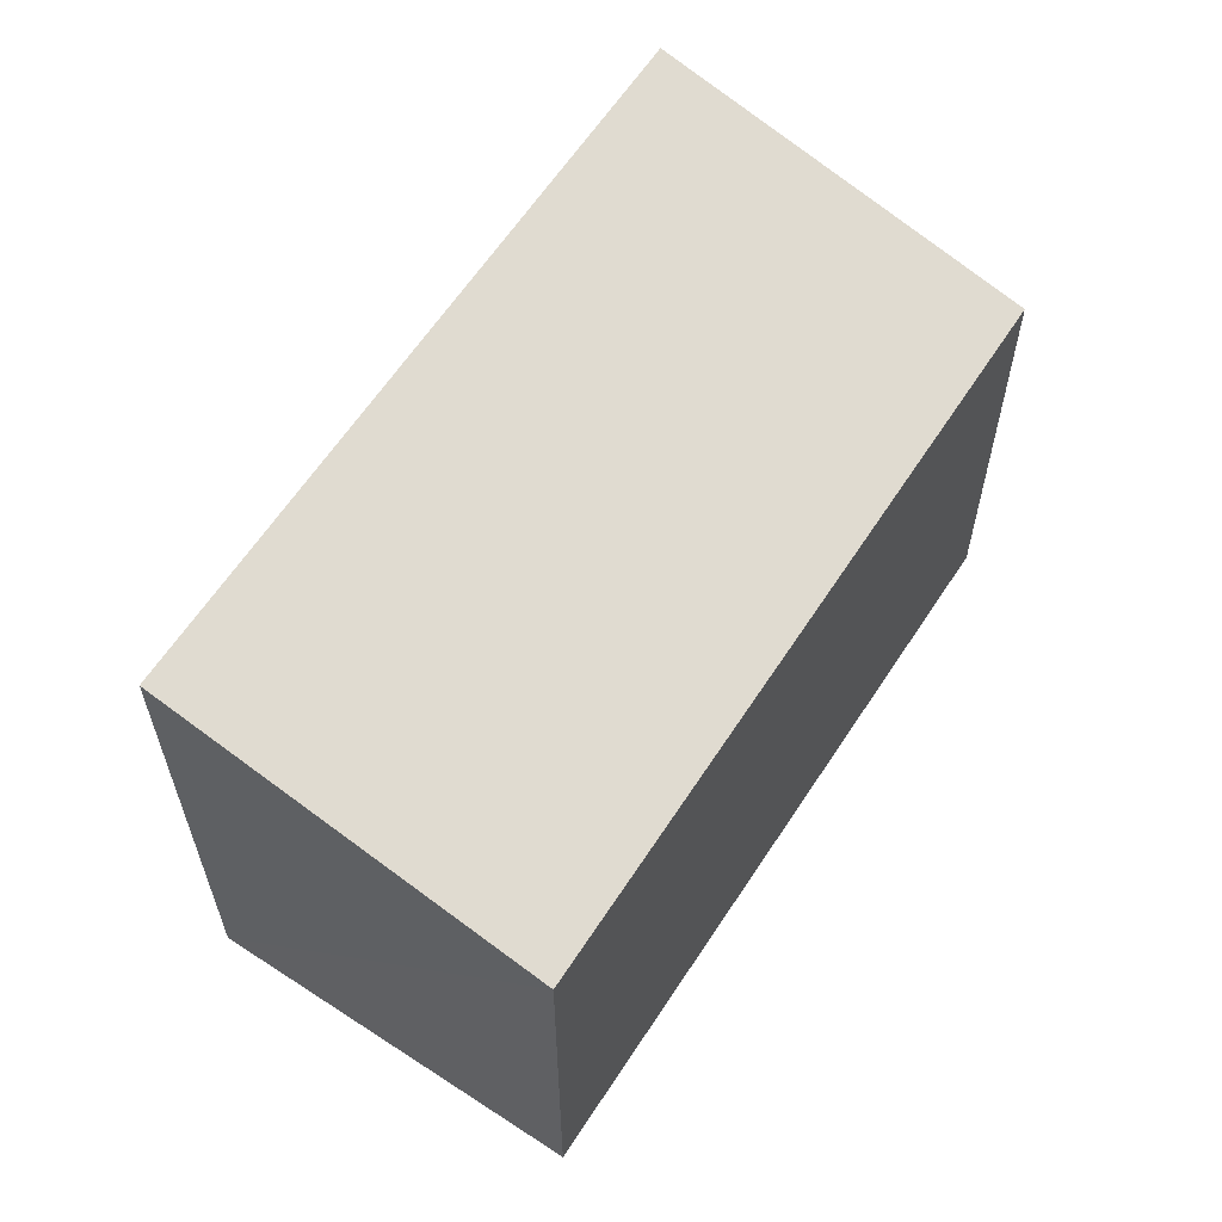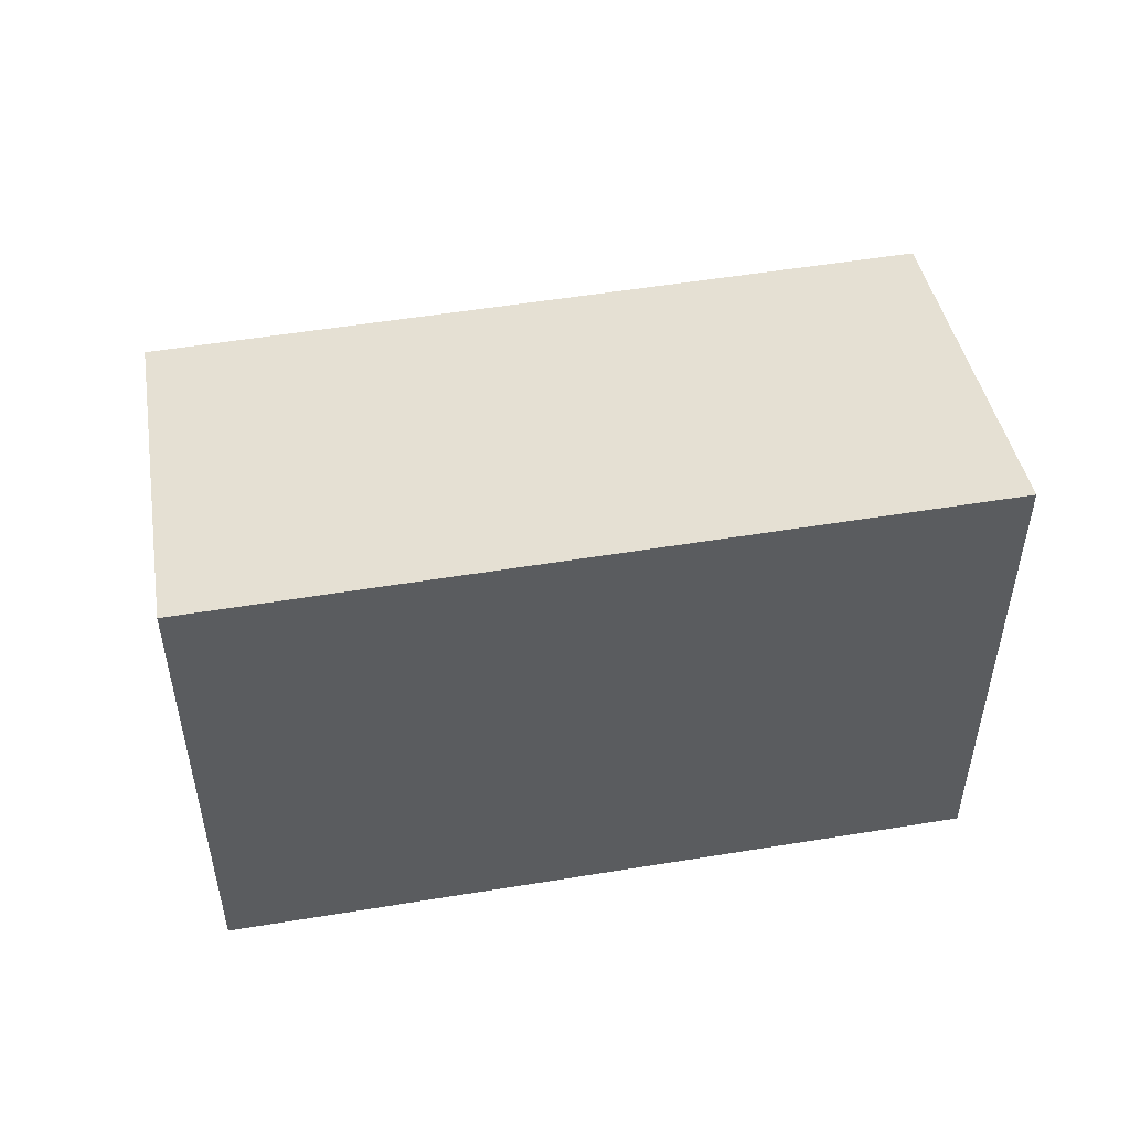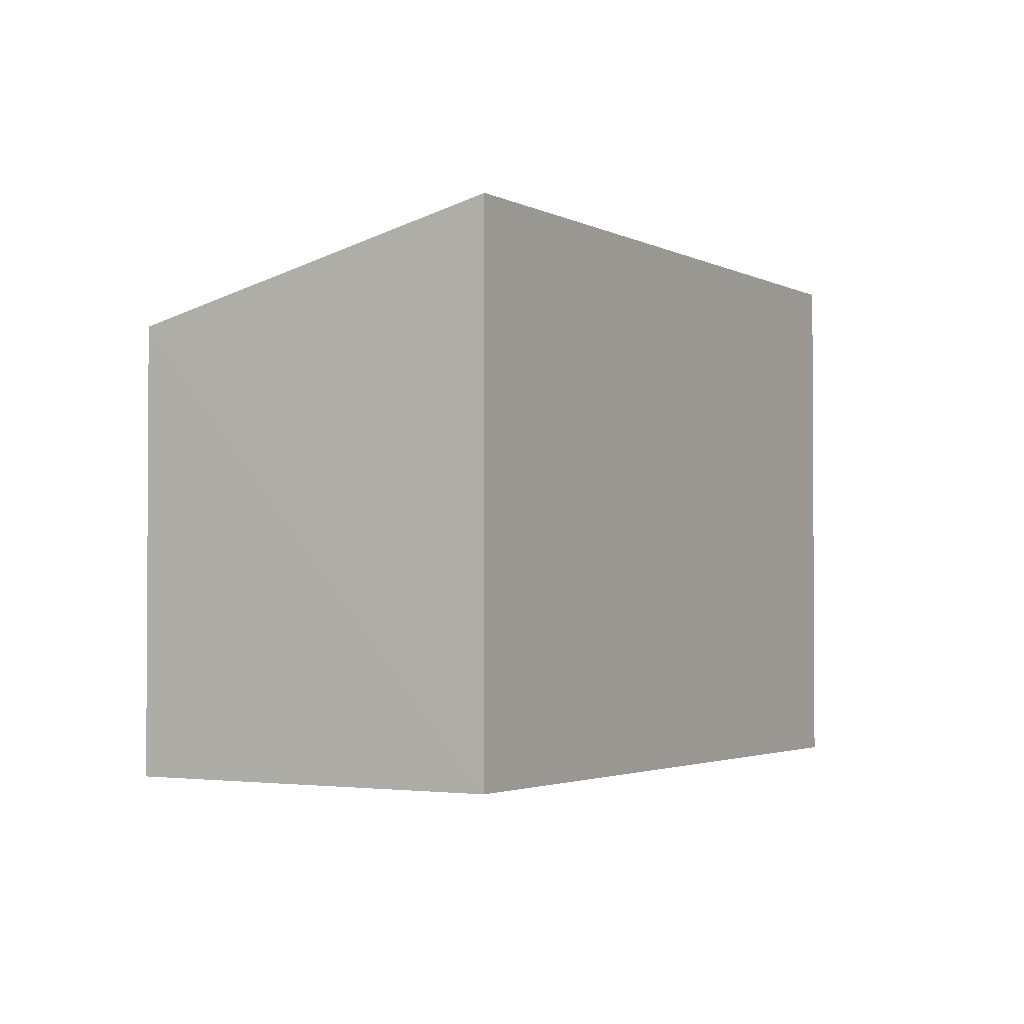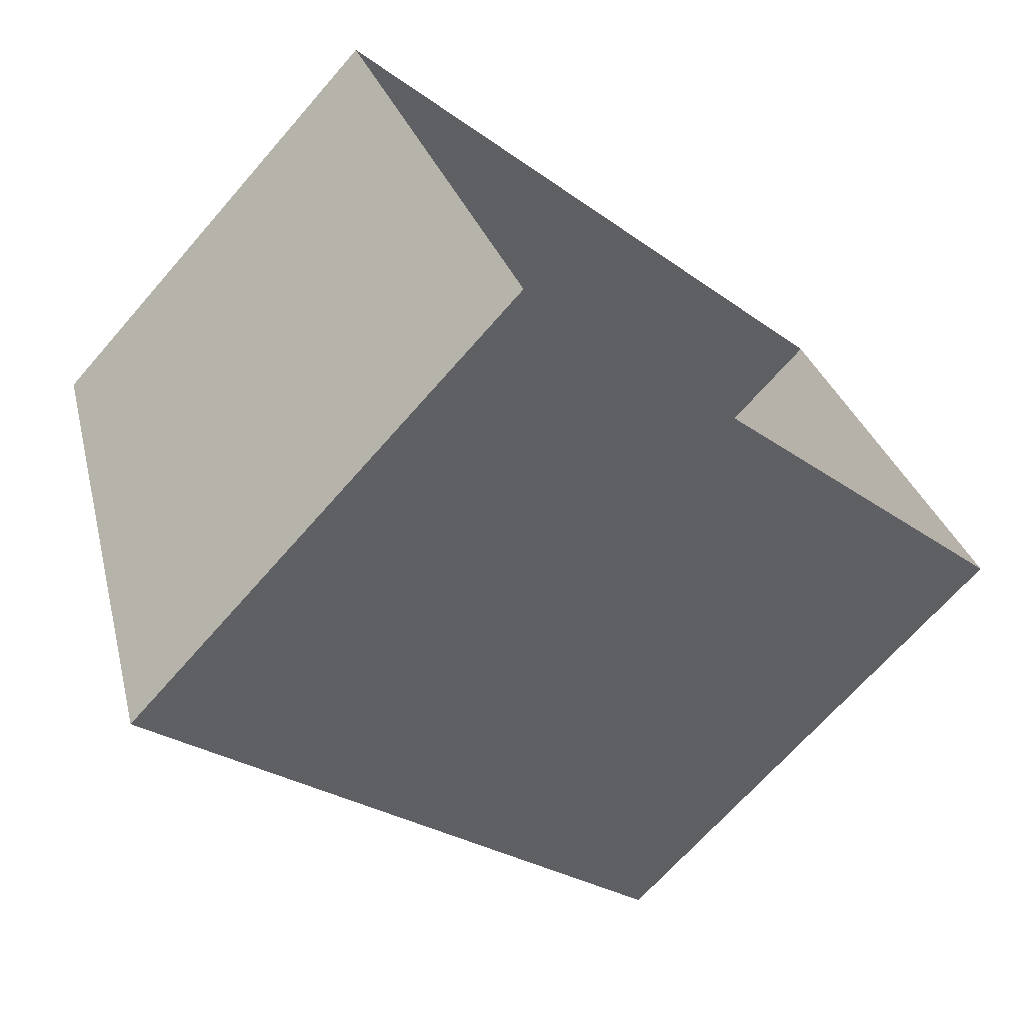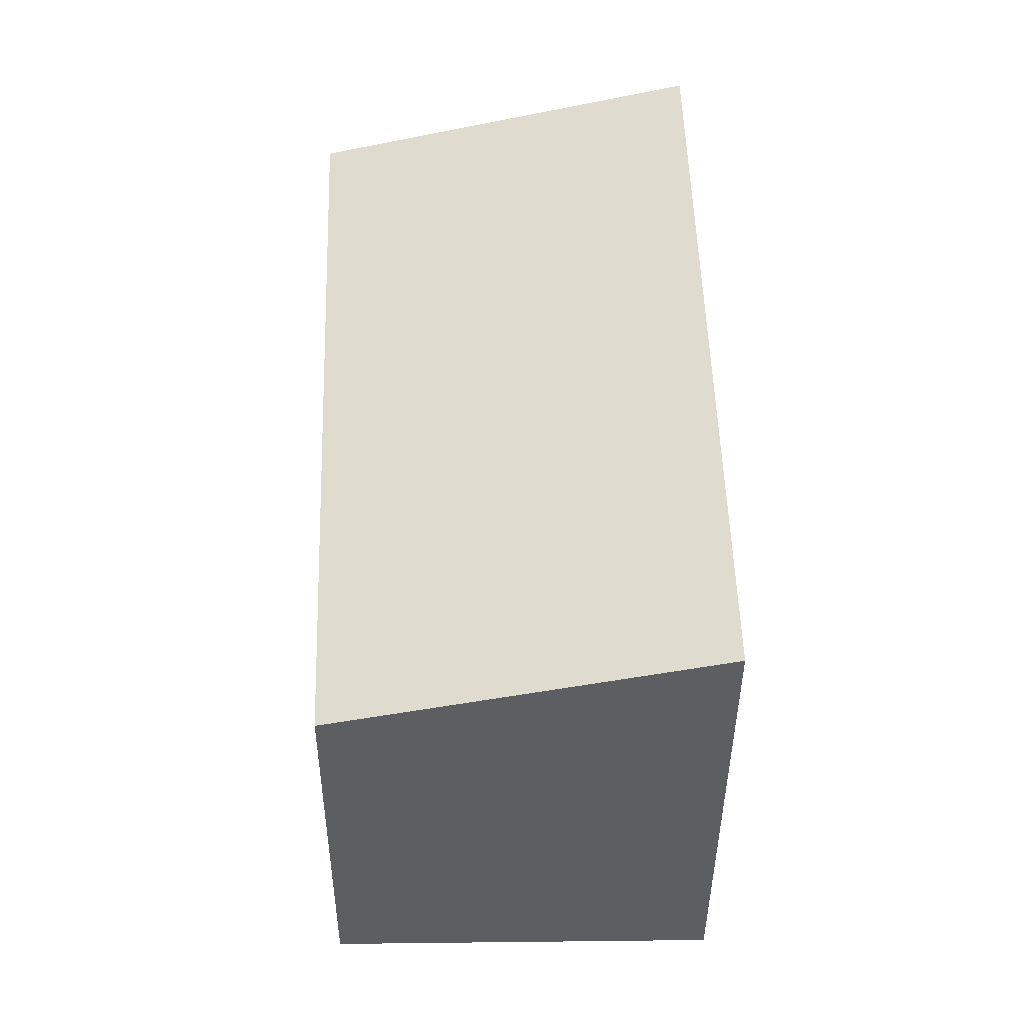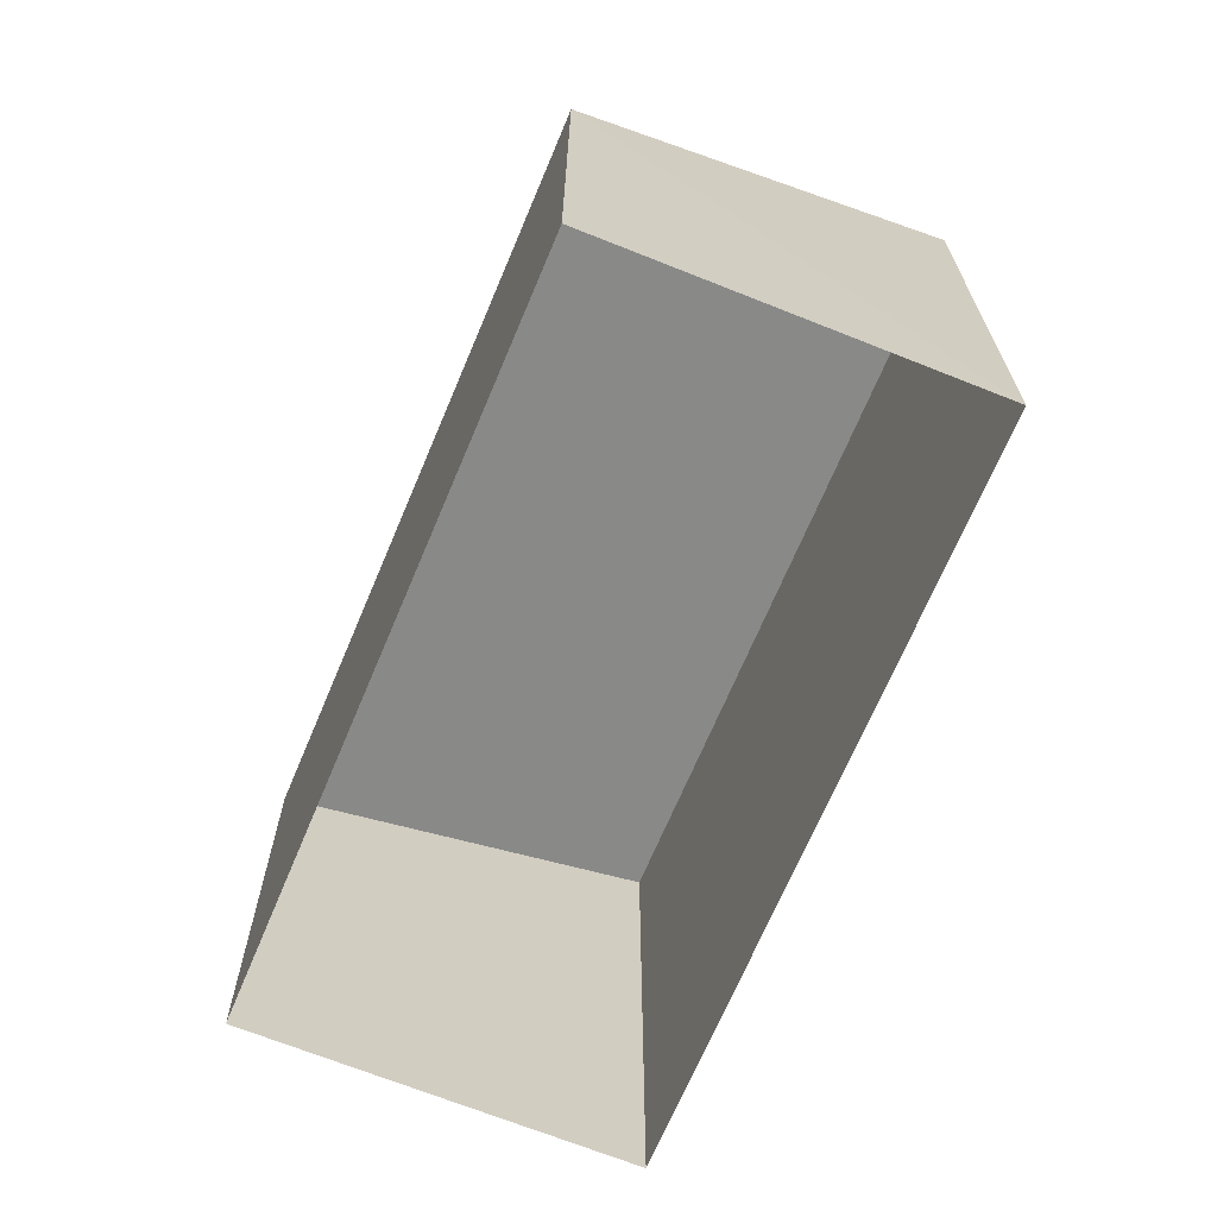
<metadata>
{"format":"obj","ext":"obj","renderer":"f3d","projection":"perspective","resolution":1024,"background":"white","views":[{"elev":61.8,"azim":91.3,"up":"+Z"},{"elev":52.8,"azim":-41.6,"up":"+Z"},{"elev":-2.4,"azim":-91.3,"up":"+Z"},{"elev":-68.1,"azim":138.9,"up":"+Y"},{"elev":52.2,"azim":-123.4,"up":"+Z"},{"elev":-68.3,"azim":-144.5,"up":"+Z"}]}
</metadata>
<code>
v -3.12e+05 4.295e+04 22.78
v -3.12e+05 4.295e+04 22.77
v -3.12e+05 4.294e+04 22.77
v -3.12e+05 4.295e+04 22.77
v -3.12e+05 4.295e+04 27.82
v -3.12e+05 4.295e+04 28.91
v -3.12e+05 4.294e+04 28.91
v -3.12e+05 4.295e+04 27.82
f 1 2 3
f 4 1 3
f 5 6 7
f 8 5 7
f 5 1 4
f 6 5 4
f 8 3 2
f 8 7 3
f 7 4 3
f 7 6 4
f 8 2 1
f 5 8 1

</code>
